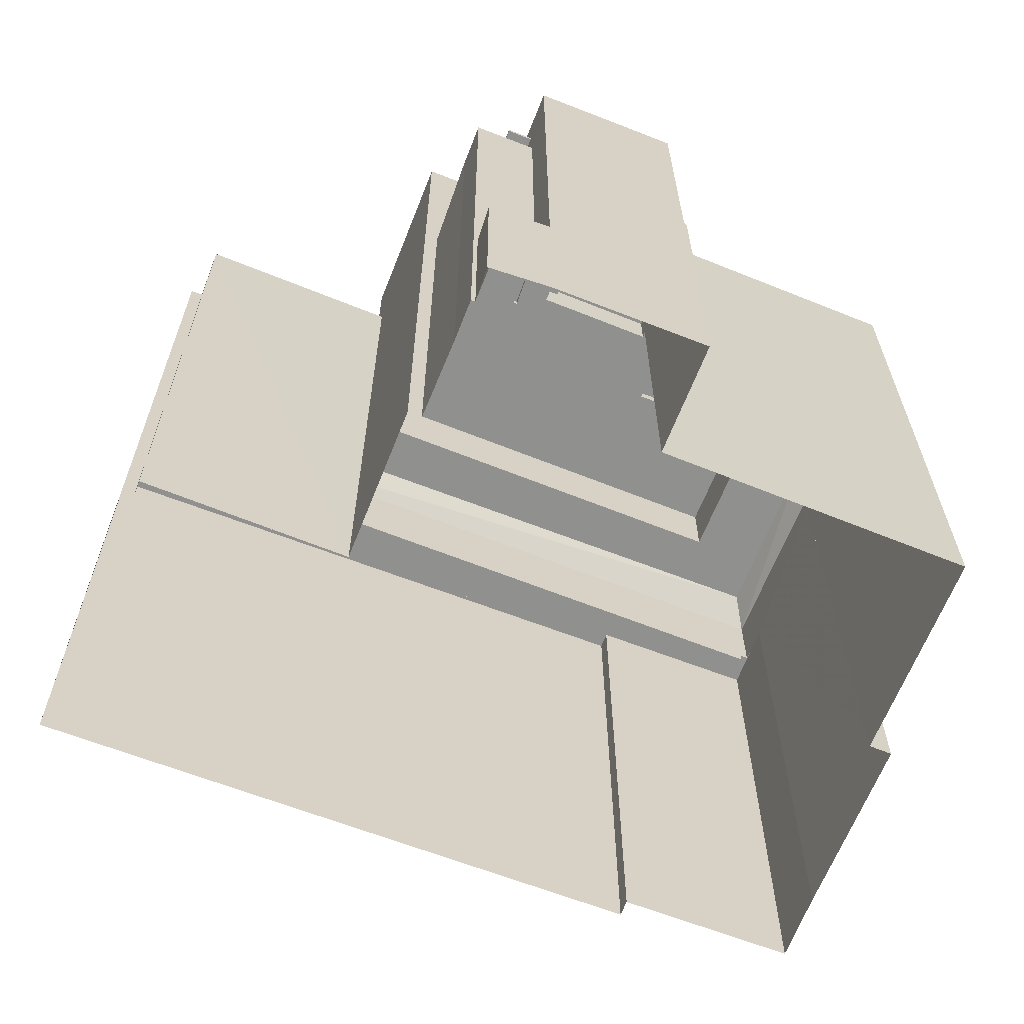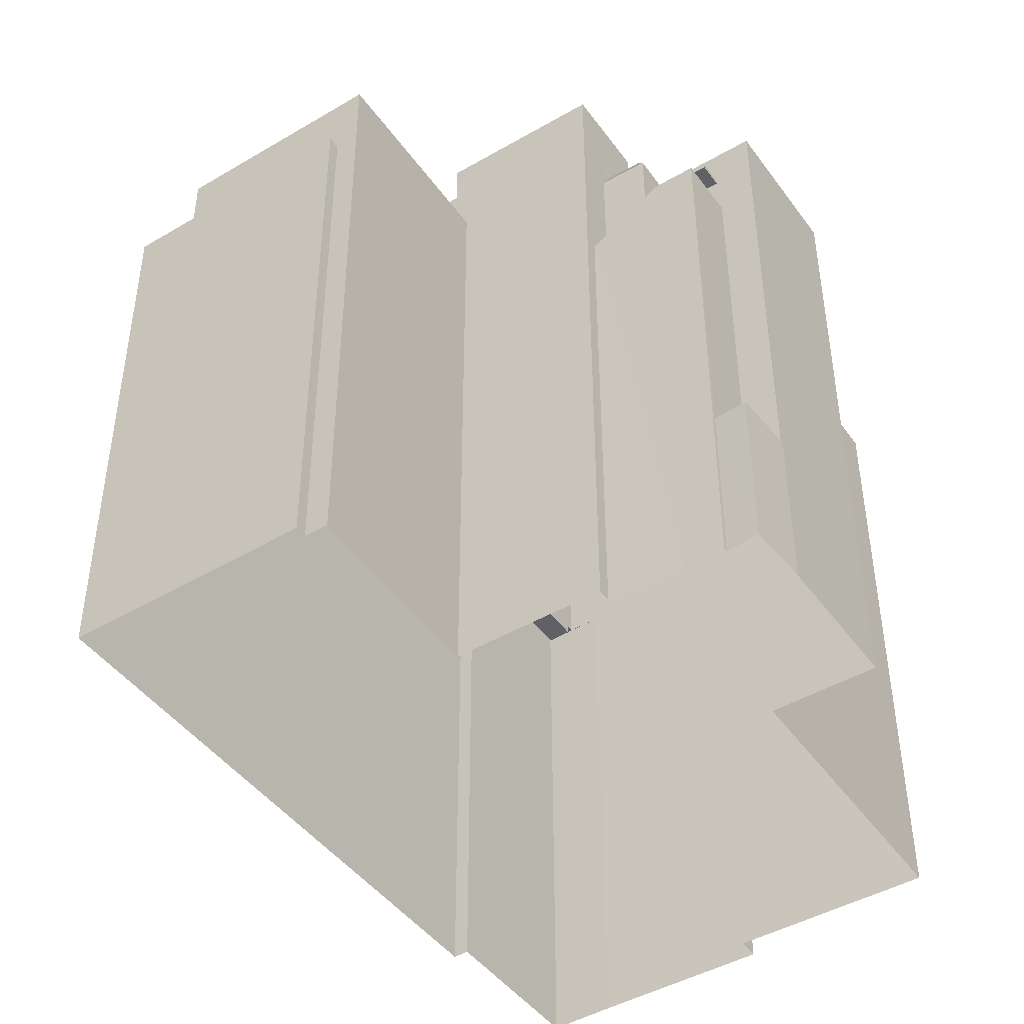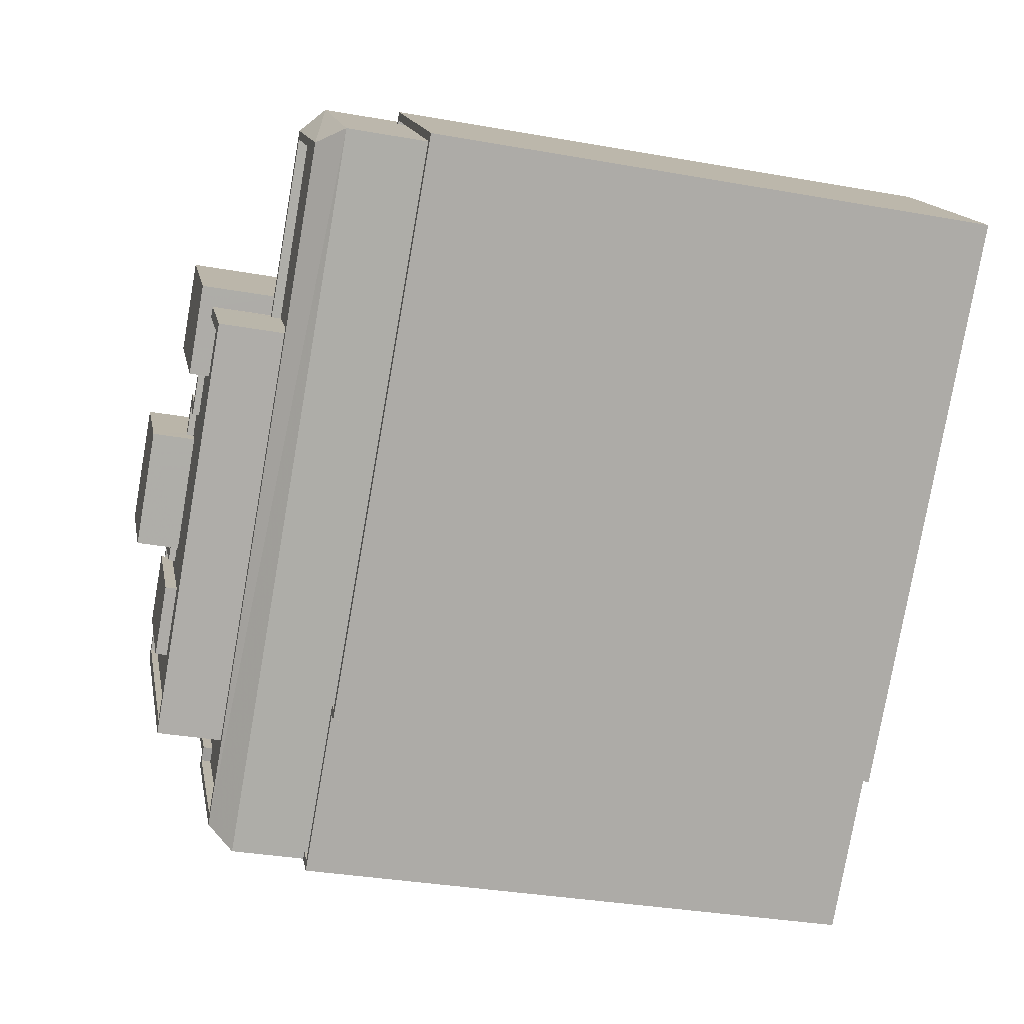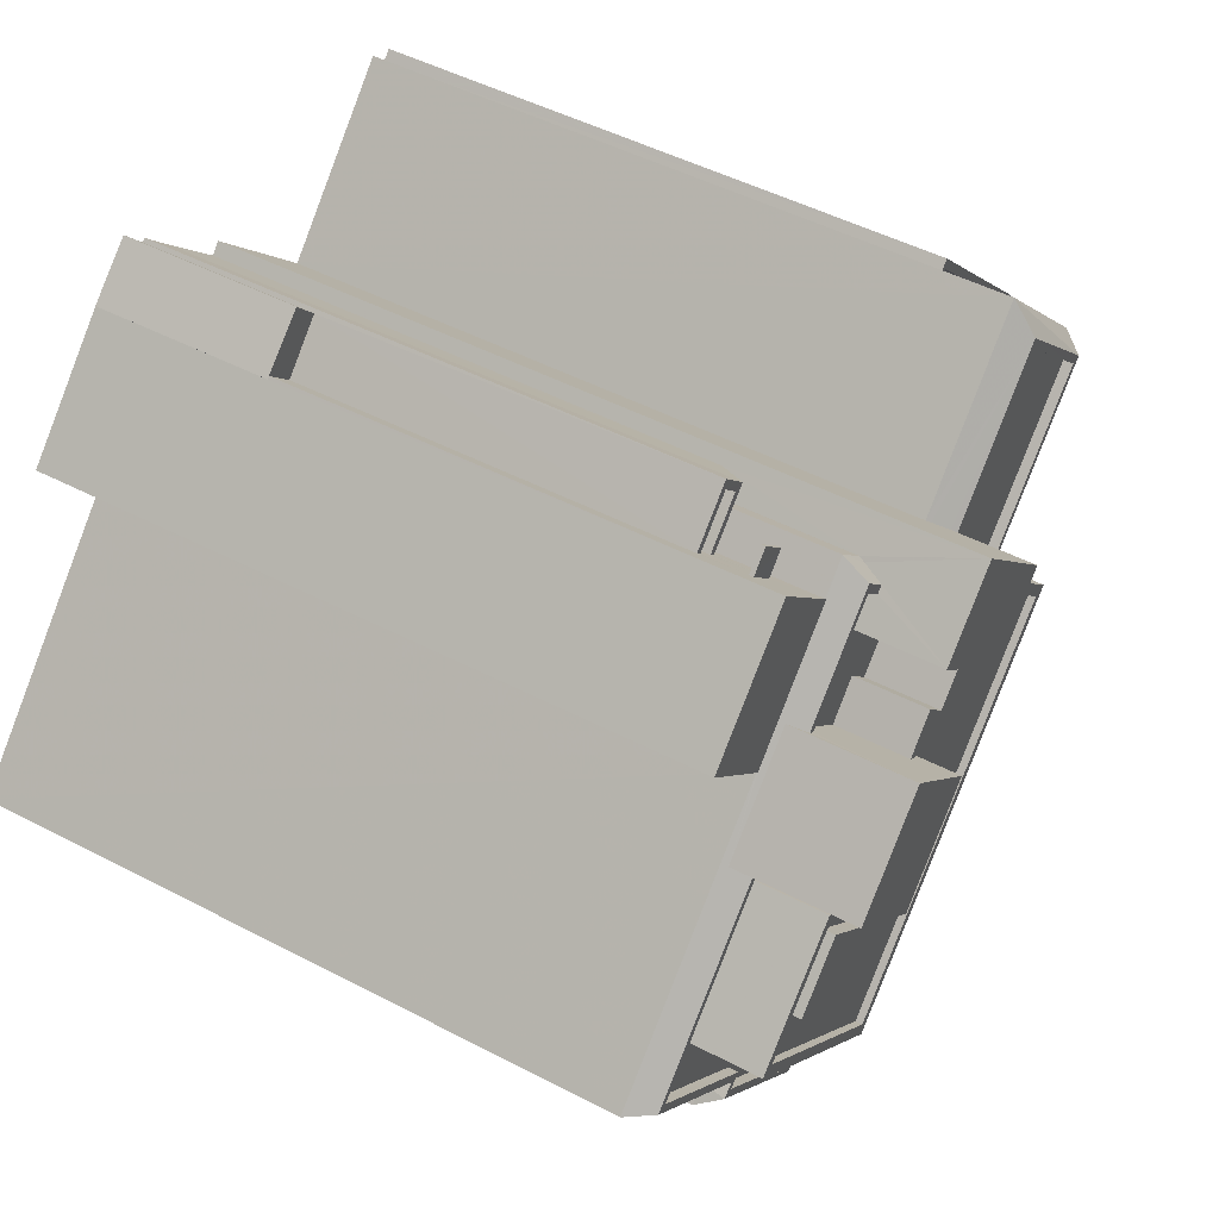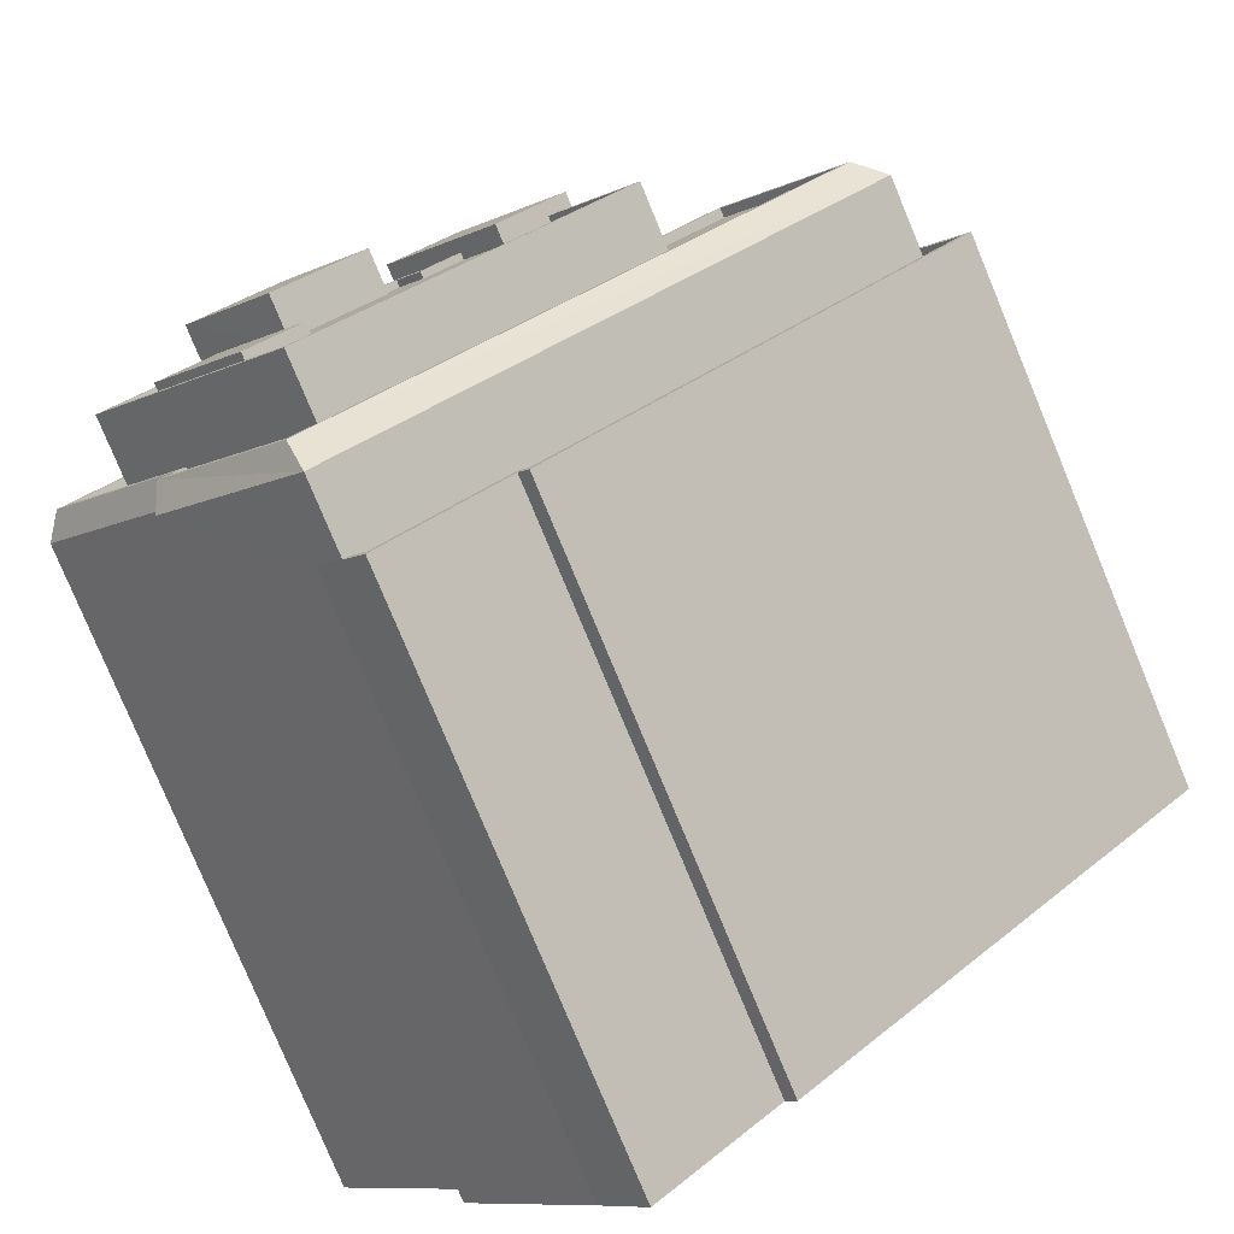
<metadata>
{"format":"obj","ext":"obj","renderer":"f3d","projection":"perspective","resolution":1024,"background":"white","views":[{"elev":-65.6,"azim":-157.3,"up":"+Z"},{"elev":-45.7,"azim":168.0,"up":"+Z"},{"elev":-33.3,"azim":76.2,"up":"+Y"},{"elev":48.8,"azim":-59.8,"up":"+Y"},{"elev":-79.4,"azim":22.6,"up":"+Y"}]}
</metadata>
<code>
v -8827 -3.651e+04 9.444
v -8829 -3.651e+04 9.446
v -8823 -3.65e+04 9.443
v -8833 -3.65e+04 9.45
v -8833 -3.65e+04 9.45
v -8819 -3.649e+04 9.445
v -8822 -3.651e+04 9.442
v -8807 -3.649e+04 9.437
v -8838 -3.65e+04 9.454
v -8830 -3.649e+04 9.452
v -8813 -3.648e+04 9.443
v -8813 -3.648e+04 9.443
v -8829 -3.648e+04 9.453
v -8833 -3.649e+04 9.454
v -8827 -3.648e+04 9.452
v -8829 -3.648e+04 9.453
v -8814 -3.648e+04 9.444
v -8826 -3.648e+04 9.452
v -8825 -3.648e+04 9.451
v -8827 -3.648e+04 9.452
v -8823 -3.649e+04 9.449
v -8823 -3.648e+04 9.449
v -8828 -3.648e+04 30.98
v -8827 -3.648e+04 30.98
v -8826 -3.648e+04 30.98
v -8827 -3.648e+04 30.98
v -8827 -3.648e+04 15.65
v -8827 -3.648e+04 15.65
v -8828 -3.648e+04 15.65
v -8829 -3.648e+04 15.65
v -8829 -3.648e+04 15.65
v -8829 -3.648e+04 15.65
v -8828 -3.648e+04 29.37
v -8826 -3.648e+04 29.37
v -8828 -3.648e+04 29.37
v -8826 -3.648e+04 29.37
v -8827 -3.648e+04 29.37
v -8827 -3.648e+04 29.37
v -8826 -3.648e+04 29.37
v -8825 -3.648e+04 29.37
v -8826 -3.648e+04 29.37
v -8827 -3.648e+04 29.02
v -8826 -3.648e+04 29.02
v -8826 -3.648e+04 29.02
v -8828 -3.648e+04 29.02
v -8824 -3.649e+04 27.79
v -8824 -3.649e+04 27.67
v -8823 -3.649e+04 27.67
v -8825 -3.648e+04 29.37
v -8825 -3.648e+04 29.19
v -8824 -3.649e+04 27.79
v -8827 -3.648e+04 29.37
v -8827 -3.648e+04 29.19
v -8827 -3.648e+04 28.84
v -8825 -3.648e+04 28.4
v -8825 -3.648e+04 28.84
v -8824 -3.649e+04 27.44
v -8826 -3.649e+04 28.39
v -8824 -3.649e+04 27.44
v -8826 -3.649e+04 32.63
v -8833 -3.649e+04 32.63
v -8830 -3.649e+04 32.63
v -8829 -3.648e+04 32.63
v -8828 -3.648e+04 31.13
v -8826 -3.648e+04 31.13
v -8827 -3.648e+04 31.13
v -8827 -3.648e+04 31.13
v -8819 -3.649e+04 36.22
v -8826 -3.649e+04 36.22
v -8821 -3.649e+04 36.22
v -8823 -3.648e+04 36.22
v -8831 -3.649e+04 35.48
v -8831 -3.649e+04 35.48
v -8831 -3.649e+04 35.48
v -8825 -3.649e+04 35.48
v -8826 -3.649e+04 35.48
v -8825 -3.649e+04 35.48
v -8830 -3.649e+04 35.48
v -8828 -3.65e+04 35.48
v -8825 -3.65e+04 35.48
v -8824 -3.649e+04 35.48
v -8821 -3.649e+04 35.48
v -8823 -3.649e+04 35.48
v -8817 -3.649e+04 35.47
v -8829 -3.649e+04 35.48
v -8829 -3.649e+04 35.48
v -8820 -3.649e+04 35.48
v -8833 -3.65e+04 35.48
v -8829 -3.65e+04 35.48
v -8828 -3.65e+04 35.48
v -8834 -3.65e+04 35.48
v -8828 -3.65e+04 35.73
v -8816 -3.649e+04 35.72
v -8817 -3.649e+04 35.72
v -8819 -3.649e+04 35.73
v -8835 -3.65e+04 35.73
v -8834 -3.65e+04 35.73
v -8831 -3.649e+04 35.73
v -8820 -3.649e+04 35.73
v -8829 -3.649e+04 35.73
v -8830 -3.649e+04 35.73
v -8829 -3.649e+04 35.73
v -8831 -3.649e+04 35.73
v -8828 -3.65e+04 35.73
v -8830 -3.649e+04 35.73
v -8823 -3.649e+04 35.73
v -8824 -3.649e+04 35.73
v -8824 -3.649e+04 35.73
v -8823 -3.649e+04 35.73
v -8825 -3.649e+04 35.73
v -8826 -3.649e+04 35.73
v -8826 -3.649e+04 35.73
v -8825 -3.649e+04 35.73
v -8828 -3.65e+04 35.91
v -8833 -3.65e+04 35.92
v -8829 -3.65e+04 35.91
v -8831 -3.649e+04 35.92
v -8829 -3.649e+04 37.09
v -8829 -3.649e+04 37.09
v -8825 -3.649e+04 37.09
v -8832 -3.649e+04 37.09
v -8823 -3.649e+04 33.15
v -8825 -3.649e+04 33.15
v -8824 -3.649e+04 33.15
v -8828 -3.649e+04 33.16
v -8826 -3.649e+04 33.15
v -8825 -3.649e+04 33.16
v -8826 -3.649e+04 33.15
v -8825 -3.649e+04 33.15
v -8828 -3.651e+04 33.15
v -8810 -3.649e+04 33.14
v -8816 -3.649e+04 33.15
v -8814 -3.649e+04 33.15
v -8832 -3.65e+04 33.15
v -8828 -3.65e+04 33.15
v -8832 -3.649e+04 33.16
v -8837 -3.65e+04 33.16
v -8835 -3.65e+04 33.16
v -8819 -3.649e+04 33.15
v -8832 -3.65e+04 33.15
v -8831 -3.649e+04 33.16
v -8829 -3.649e+04 33.16
v -8830 -3.649e+04 33.16
v -8829 -3.649e+04 33.51
v -8825 -3.649e+04 33.51
v -8825 -3.649e+04 33.51
v -8824 -3.649e+04 33.5
v -8828 -3.649e+04 33.51
v -8825 -3.649e+04 33.5
v -8810 -3.649e+04 33.49
v -8814 -3.648e+04 33.5
v -8810 -3.649e+04 33.49
v -8828 -3.651e+04 33.5
v -8832 -3.65e+04 33.5
v -8833 -3.65e+04 33.5
v -8814 -3.649e+04 33.5
v -8819 -3.649e+04 33.5
v -8837 -3.65e+04 33.51
v -8837 -3.65e+04 33.51
v -8832 -3.649e+04 33.51
v -8832 -3.649e+04 33.51
v -8832 -3.65e+04 33.5
v -8819 -3.649e+04 33.5
v -8832 -3.65e+04 33.5
v -8828 -3.651e+04 33.5
v -8833 -3.65e+04 32.59
v -8838 -3.65e+04 32.59
v -8832 -3.649e+04 33.02
v -8829 -3.649e+04 33.26
v -8832 -3.649e+04 32.82
v -8830 -3.649e+04 32.59
v -8825 -3.648e+04 32.59
v -8826 -3.649e+04 32.59
v -8829 -3.649e+04 32.83
v -8824 -3.649e+04 32.79
v -8824 -3.649e+04 32.59
v -8819 -3.649e+04 32.59
v -8819 -3.649e+04 32.74
v -8814 -3.648e+04 32.58
v -8819 -3.649e+04 33.31
v -8819 -3.649e+04 33.3
v -8809 -3.649e+04 32.58
v -8828 -3.651e+04 32.59
v -8833 -3.65e+04 32.59
v -8813 -3.648e+04 29.57
v -8809 -3.649e+04 29.56
v -8813 -3.648e+04 29.57
v -8807 -3.649e+04 29.56
v -8822 -3.65e+04 29.57
v -8823 -3.65e+04 29.57
v -8828 -3.651e+04 29.57
v -8827 -3.651e+04 29.57
v -8829 -3.651e+04 29.92
v -8827 -3.651e+04 29.92
v -8828 -3.651e+04 29.92
v -8813 -3.648e+04 29.92
v -8813 -3.648e+04 29.92
v -8813 -3.648e+04 29.92
v -8823 -3.65e+04 29.92
v -8822 -3.651e+04 29.92
v -8822 -3.65e+04 29.92
v -8827 -3.651e+04 29.92
v -8807 -3.649e+04 29.91
v -8807 -3.649e+04 29.91
v -8813 -3.648e+04 29.92
v -8828 -3.651e+04 29.92
v -8823 -3.65e+04 29.92
v -8829 -3.648e+04 31.13
v -8829 -3.648e+04 30.98
f 1 2 3
f 2 4 5
f 6 7 3
f 8 7 6
f 5 9 10
f 8 11 12
f 13 10 14
f 15 13 16
f 11 6 17
f 18 19 20
f 15 20 13
f 6 21 22
f 21 10 19
f 3 2 5
f 6 3 10
f 8 6 11
f 3 5 10
f 19 10 13
f 20 19 13
f 6 10 21
f 23 24 25
f 26 23 25
f 27 28 29
f 30 31 32
f 29 28 30
f 28 31 30
f 33 34 35
f 35 34 36
f 37 38 39
f 34 40 36
f 39 40 41
f 37 39 41
f 41 40 34
f 42 43 44
f 45 42 44
f 46 47 48
f 48 49 50
f 46 51 47
f 52 53 39
f 50 49 39
f 53 50 39
f 50 46 48
f 54 55 56
f 56 55 57
f 54 58 55
f 57 55 59
f 60 61 62
f 60 63 61
f 64 65 66
f 64 67 65
f 68 69 70
f 68 71 69
f 72 73 74
f 75 76 77
f 78 73 79
f 80 81 79
f 81 75 77
f 82 83 81
f 80 84 82
f 85 86 78
f 78 74 73
f 84 87 82
f 77 85 79
f 85 78 79
f 81 77 79
f 80 82 81
f 73 72 88
f 89 80 79
f 80 89 90
f 72 91 88
f 91 90 89
f 91 89 88
f 92 93 94
f 94 93 95
f 96 92 97
f 98 96 97
f 94 95 99
f 100 101 102
f 101 98 103
f 104 92 94
f 101 105 102
f 97 92 104
f 103 105 101
f 103 98 97
f 106 107 108
f 106 109 107
f 108 107 110
f 111 112 110
f 111 110 113
f 110 107 113
f 114 115 116
f 114 117 115
f 118 119 120
f 118 121 119
f 122 123 124
f 125 126 123
f 127 125 128
f 129 127 128
f 123 122 128
f 128 125 123
f 130 131 132
f 132 131 133
f 134 130 135
f 136 137 138
f 132 133 139
f 140 134 135
f 137 140 138
f 141 142 136
f 135 130 132
f 141 143 142
f 138 140 135
f 141 136 138
f 144 145 146
f 146 145 147
f 144 148 145
f 147 145 149
f 150 151 152
f 150 152 153
f 154 155 153
f 156 151 157
f 158 159 160
f 160 159 161
f 162 159 158
f 155 154 162
f 163 156 157
f 162 164 159
f 165 153 152
f 153 165 154
f 164 162 154
f 152 151 156
f 162 166 155
f 167 166 158
f 166 162 158
f 168 167 158
f 160 168 158
f 146 169 144
f 167 170 171
f 60 172 173
f 170 62 171
f 174 60 62
f 60 146 172
f 167 168 170
f 146 60 169
f 169 60 174
f 170 174 62
f 175 176 172
f 175 172 146
f 147 175 146
f 177 178 151
f 179 177 151
f 180 151 178
f 181 157 180
f 157 151 180
f 179 150 182
f 151 150 179
f 183 182 153
f 182 150 153
f 184 183 155
f 183 153 155
f 155 166 184
f 185 186 187
f 187 186 188
f 188 186 189
f 190 186 191
f 190 191 192
f 189 186 190
f 193 194 195
f 196 197 198
f 199 200 201
f 194 199 202
f 203 200 204
f 197 205 198
f 196 198 204
f 195 202 206
f 202 199 207
f 201 200 203
f 207 199 201
f 198 203 204
f 195 194 202
f 27 15 28
f 27 20 15
f 32 31 16
f 13 32 16
f 16 28 15
f 16 31 28
f 29 35 27
f 20 27 18
f 18 27 36
f 27 35 36
f 18 40 19
f 18 36 40
f 42 41 43
f 42 37 41
f 45 44 34
f 33 45 34
f 41 44 43
f 41 34 44
f 52 39 38
f 49 48 40
f 40 48 19
f 48 21 19
f 40 39 49
f 56 50 53
f 54 56 53
f 46 56 57
f 46 50 56
f 51 46 57
f 59 51 57
f 63 208 61
f 61 32 14
f 209 30 32
f 61 208 209
f 14 32 13
f 61 209 32
f 10 171 14
f 14 171 61
f 171 62 61
f 64 208 63
f 35 30 209
f 35 29 30
f 173 63 60
f 23 35 209
f 173 58 26
f 64 173 67
f 54 53 58
f 67 173 26
f 23 26 37
f 23 33 35
f 37 45 33
f 37 42 45
f 52 38 53
f 38 37 26
f 64 63 173
f 53 26 58
f 37 33 23
f 53 38 26
f 64 209 208
f 64 23 209
f 23 66 24
f 23 64 66
f 24 65 25
f 24 66 65
f 26 25 65
f 67 26 65
f 22 21 48
f 22 48 71
f 71 147 69
f 149 128 69
f 48 47 176
f 149 129 128
f 176 175 71
f 175 147 71
f 147 149 69
f 48 176 71
f 6 22 177
f 22 71 177
f 178 68 180
f 178 71 68
f 177 71 178
f 99 70 82
f 70 99 68
f 68 95 180
f 82 87 99
f 180 95 181
f 99 95 68
f 83 82 106
f 122 109 128
f 82 70 106
f 128 109 69
f 109 70 69
f 106 70 109
f 94 87 84
f 94 99 87
f 84 80 94
f 80 90 104
f 80 104 94
f 91 97 104
f 90 91 104
f 91 72 97
f 72 74 103
f 97 72 103
f 105 74 78
f 105 103 74
f 102 105 78
f 86 102 78
f 76 75 110
f 112 76 110
f 108 110 75
f 81 108 75
f 106 108 81
f 83 106 81
f 181 95 157
f 139 163 132
f 157 95 163
f 132 163 93
f 163 95 93
f 93 92 135
f 132 93 135
f 92 138 135
f 92 96 138
f 138 96 98
f 141 138 98
f 141 101 143
f 141 98 101
f 126 113 123
f 126 111 113
f 143 101 100
f 142 143 100
f 123 107 124
f 123 113 107
f 124 109 122
f 124 107 109
f 89 114 116
f 89 79 114
f 116 115 88
f 89 116 88
f 117 88 115
f 117 73 88
f 114 73 117
f 114 79 73
f 120 119 85
f 77 120 85
f 136 142 161
f 170 168 121
f 85 119 102
f 86 85 102
f 119 121 100
f 100 161 142
f 168 160 121
f 119 100 102
f 160 161 121
f 100 121 161
f 174 121 118
f 174 170 121
f 126 125 148
f 174 118 169
f 76 112 77
f 77 112 120
f 111 118 120
f 169 118 144
f 126 148 111
f 144 118 148
f 112 111 120
f 148 118 111
f 164 134 140
f 164 154 134
f 137 164 140
f 137 159 164
f 161 159 137
f 136 161 137
f 145 125 127
f 145 148 125
f 149 145 127
f 129 149 127
f 139 156 163
f 139 133 156
f 152 133 131
f 152 156 133
f 130 152 131
f 130 165 152
f 134 165 130
f 134 154 165
f 171 9 167
f 171 10 9
f 179 6 177
f 179 17 6
f 205 182 186
f 179 182 205
f 11 17 197
f 186 185 205
f 17 179 197
f 197 179 205
f 195 183 193
f 2 193 4
f 4 193 184
f 193 183 184
f 166 5 4
f 184 166 4
f 166 167 9
f 5 166 9
f 55 173 172
f 55 58 173
f 172 176 55
f 176 47 51
f 55 51 59
f 176 51 55
f 191 186 206
f 186 182 206
f 206 183 195
f 206 182 183
f 203 198 187
f 188 203 187
f 203 188 189
f 201 203 189
f 201 189 190
f 207 201 190
f 192 207 190
f 192 202 207
f 191 202 192
f 191 206 202
f 185 187 198
f 205 185 198
f 204 7 8
f 204 200 7
f 200 3 7
f 200 199 3
f 199 194 1
f 3 199 1
f 2 1 194
f 193 2 194
f 12 204 8
f 12 196 204
f 11 196 12
f 11 197 196

</code>
